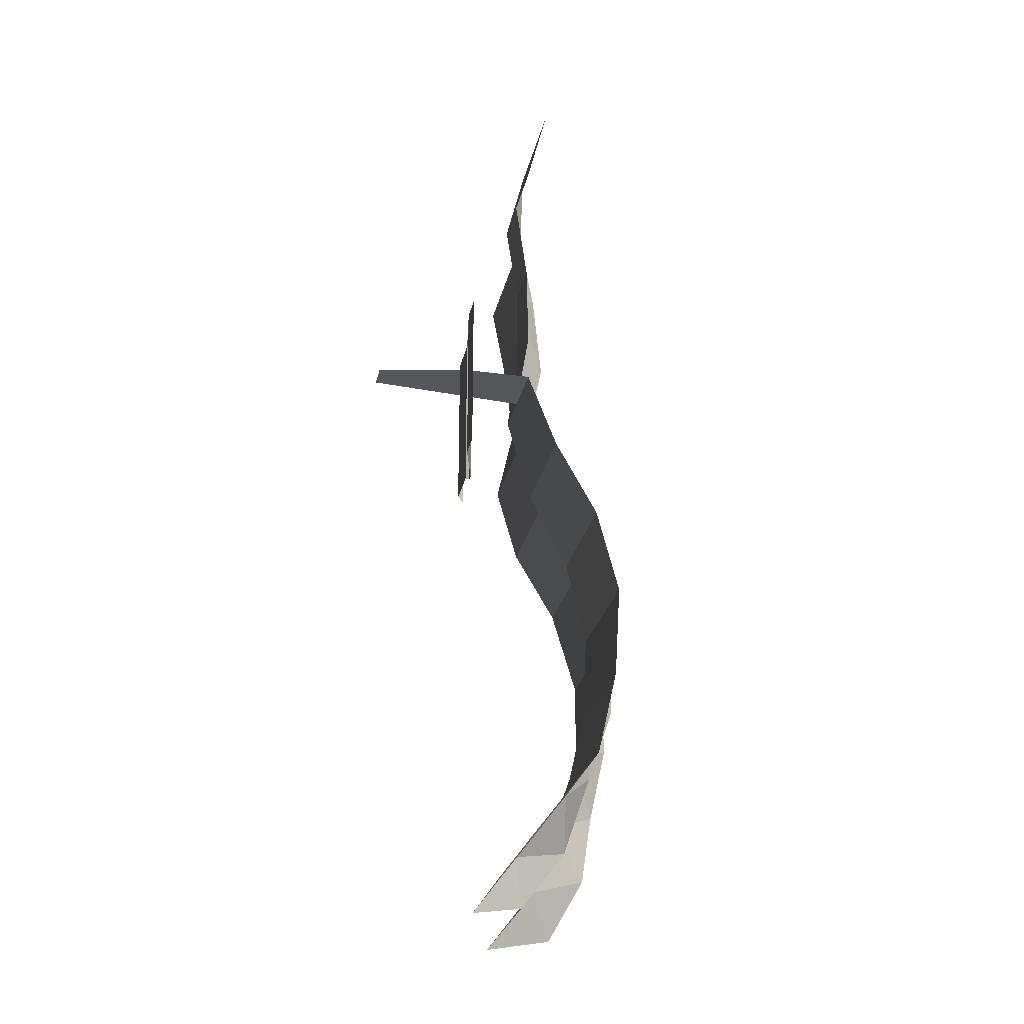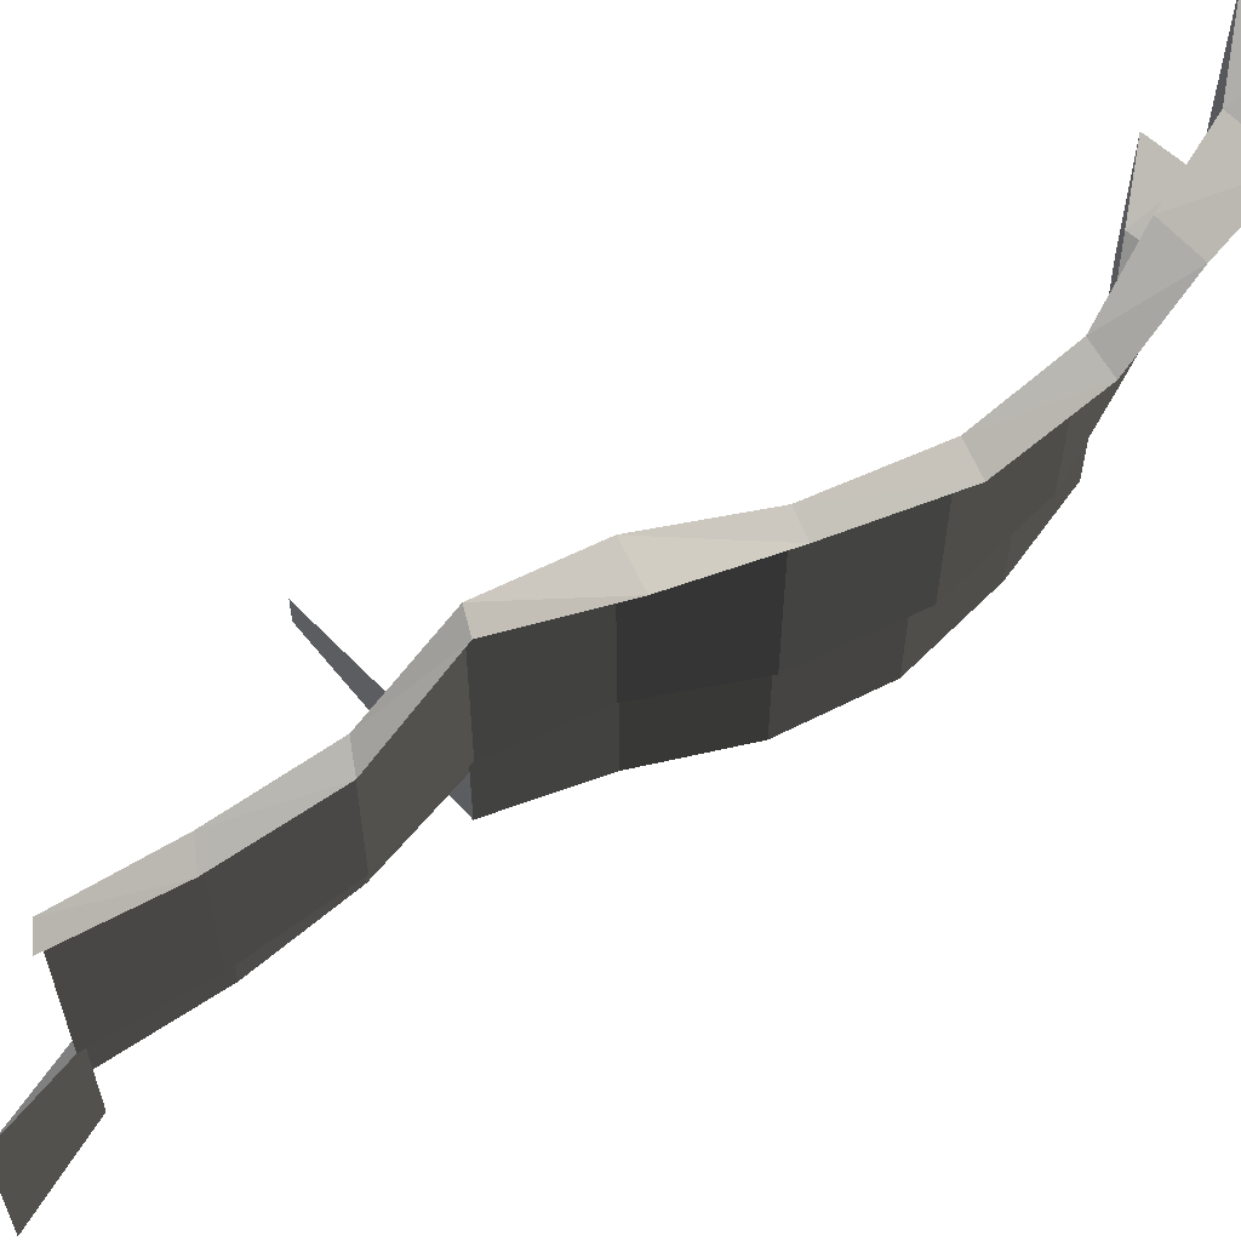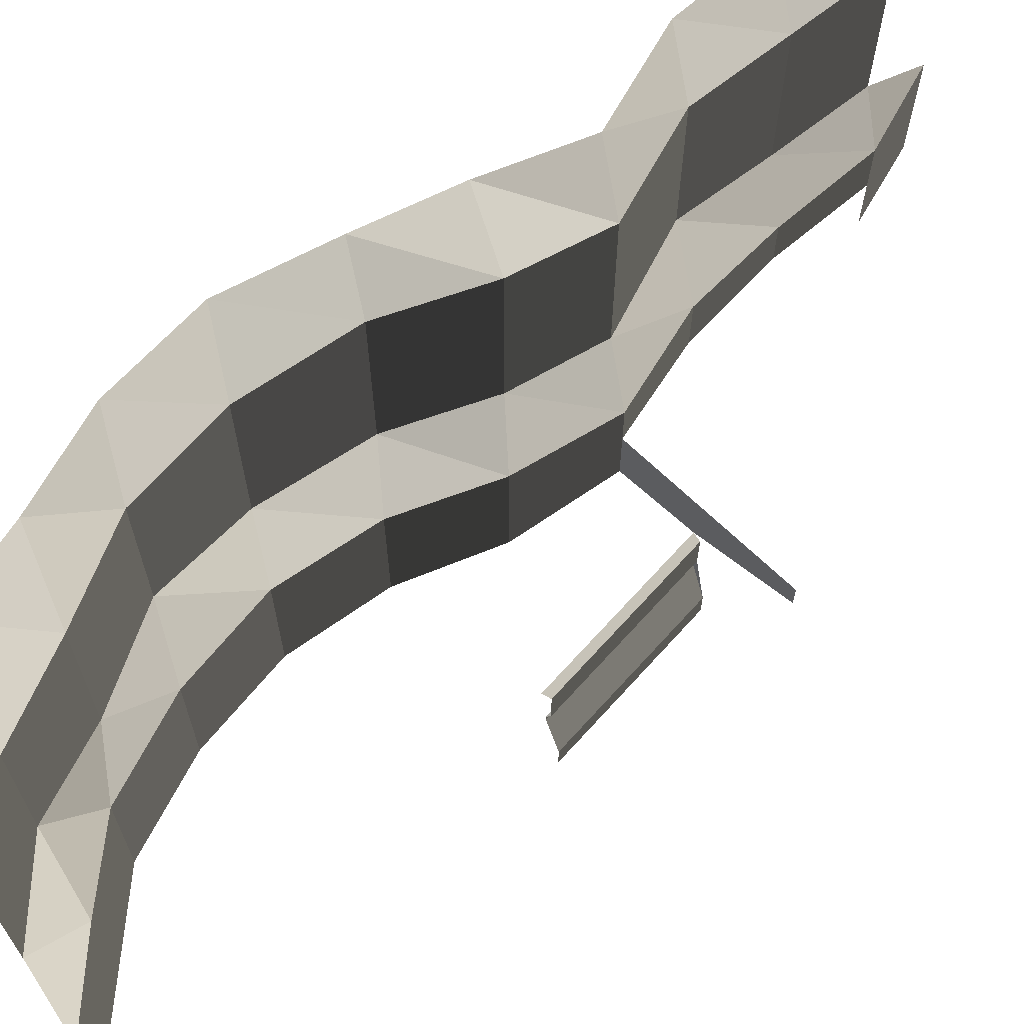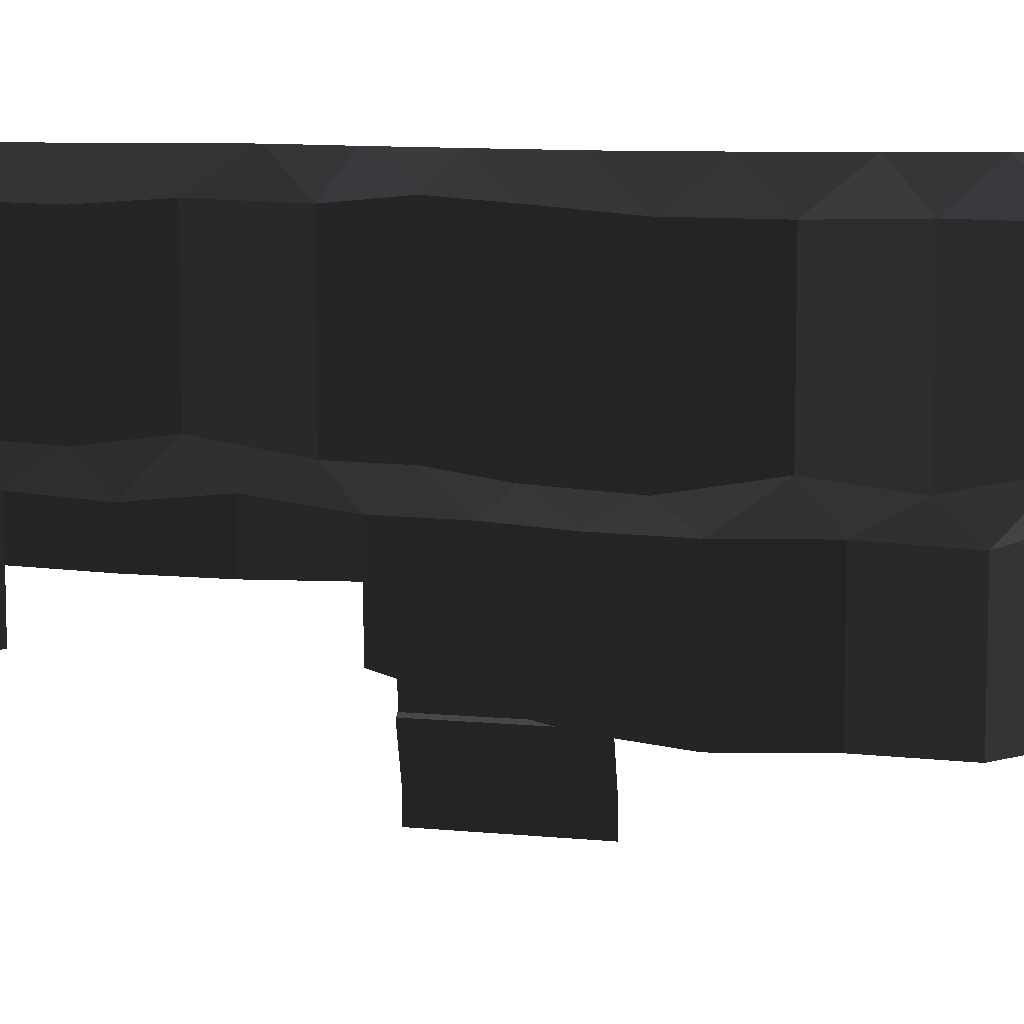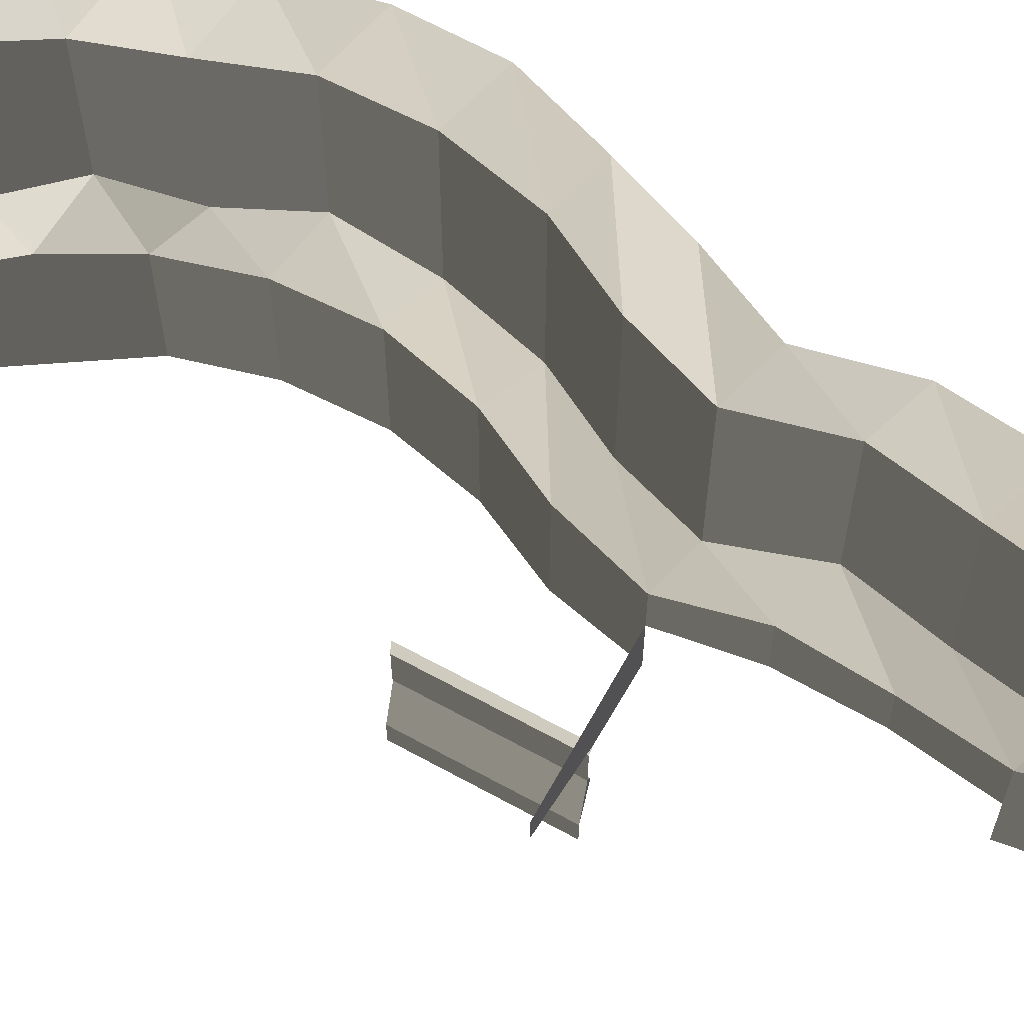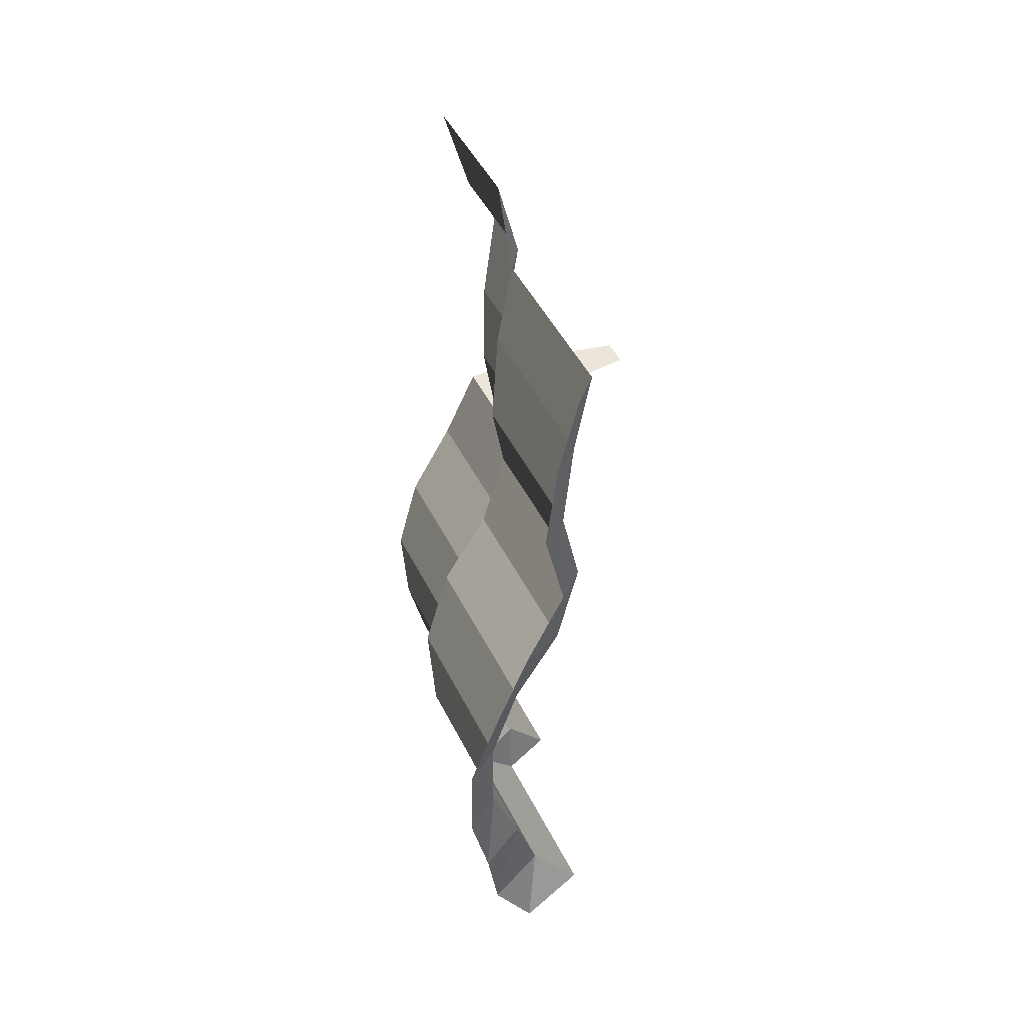
<metadata>
{"format":"obj","ext":"obj","renderer":"f3d","projection":"perspective","resolution":1024,"background":"white","views":[{"elev":-26.9,"azim":-12.2,"up":"+Z"},{"elev":60.7,"azim":48.0,"up":"+Y"},{"elev":68.7,"azim":-137.9,"up":"+Y"},{"elev":8.2,"azim":105.4,"up":"+Y"},{"elev":61.2,"azim":-60.5,"up":"+Y"},{"elev":47.7,"azim":154.4,"up":"+Z"}]}
</metadata>
<code>
o O25608
v 388.5 21 -199.8
v 389.5 22 -200.2
v 389.5 22 -176
v 388.5 21 -176
v 388.5 15 -176
v 388.5 15 -199.8
v 389 14.5 -200
v 389 14.5 -176
v 389 13.5 -176
v 389 13.5 -200
v 387 2 -200
v 387 6 -200
v 387 6 -176
v 387 2 -176
v 376 25 -176
v 400 22 -176
v 400 25 -176
v 400 29 -176
v 376 29 -176
v 400 31 -176
v 403.8 69.74 -133.6
v 403.8 44.94 -133.6
v 406.1 44.78 -146.4
v 406.1 69.57 -146.4
v 407.9 46.71 -159.5
v 407.9 70.48 -159.5
v 404.9 44.12 -172.9
v 404.9 69.92 -172.9
v 408.7 44.46 -184.7
v 408.7 71.1 -184.7
v 415.3 43.95 -196.4
v 415.3 70.69 -196.4
v 419.1 43.77 -210.6
v 419.1 69.79 -210.6
v 419.1 46.16 -224.2
v 419.1 69.67 -224.2
v 414.6 44.09 -236.2
v 414.6 69.74 -236.2
v 411 46.31 -248
v 411 69.36 -248
v 403.5 44.22 -257.8
v 403.5 70.65 -257.8
v 402.9 38.43 -124.3
v 402.9 19.7 -124.3
v 400 22 -136
v 400 31 -136
v 400 39 -136
v 401.8 31 -149.5
v 401.8 38.5 -149.5
v 402.1 31 -163
v 402.1 40 -163
v 400 38 -176
v 404 38.42 -189.3
v 404 19.53 -189.3
v 410.1 18.74 -201.3
v 410.1 38.73 -201.3
v 413.3 18.2 -214.5
v 413.3 38.98 -214.5
v 412.6 18.78 -228.1
v 412.6 39.35 -228.1
v 409.4 17.93 -241.1
v 409.4 38.38 -241.1
v 402.2 19.04 -250.6
v 402.2 40.87 -250.6
v 395.1 20.08 -260
v 395.1 39.76 -260
v 415.3 76 -254.5
v 421.4 76 -243.8
v 423.1 76 -232.3
v 425.9 76 -219.6
v 425.7 76 -206
v 420.9 76 -192.8
v 416.2 76 -181.2
v 410.4 76 -169.3
v 413.5 76 -155.9
v 411.9 76 -142.8
v 409 76 -130.6
g group00025608
f 1 2 3 4
f 1 4 5 6
f 7 6 5 8
f 7 8 9 10
f 11 12 13 14
f 13 12 10 9
f 5 13 9 8
f 15 3 16 17
f 15 17 18 19
f 19 18 20
f 21 22 23 24
f 24 23 25 26
f 26 25 27 28
f 28 27 29 30
f 30 29 31 32
f 32 31 33 34
f 34 33 35 36
f 36 35 37 38
f 38 37 39 40
f 40 39 41 42
f 43 44 45 46
f 43 46 47
f 47 46 48 49
f 49 48 50 51
f 51 50 20 52
f 52 20 53
f 53 20 16 54
f 53 54 55 56
f 56 55 57 58
f 58 57 59 60
f 60 59 61 62
f 62 61 63 64
f 64 63 65 66
f 66 41 64
f 64 41 39
f 64 39 62
f 62 39 37
f 62 37 60
f 60 37 35
f 60 35 58
f 58 35 33
f 58 33 56
f 56 33 31
f 56 31 53
f 53 31 29
f 53 29 52
f 52 29 27
f 52 27 51
f 51 27 25
f 51 25 49
f 49 25 23
f 49 23 47
f 47 23 22
f 47 22 43
f 42 67 40
f 40 67 68
f 40 68 38
f 38 68 69
f 38 69 36
f 36 69 70
f 36 70 34
f 34 70 71
f 34 71 32
f 32 71 72
f 32 72 30
f 30 72 73
f 30 73 28
f 28 73 74
f 28 74 26
f 26 74 75
f 26 75 24
f 24 75 76
f 24 76 21
f 21 76 77

</code>
